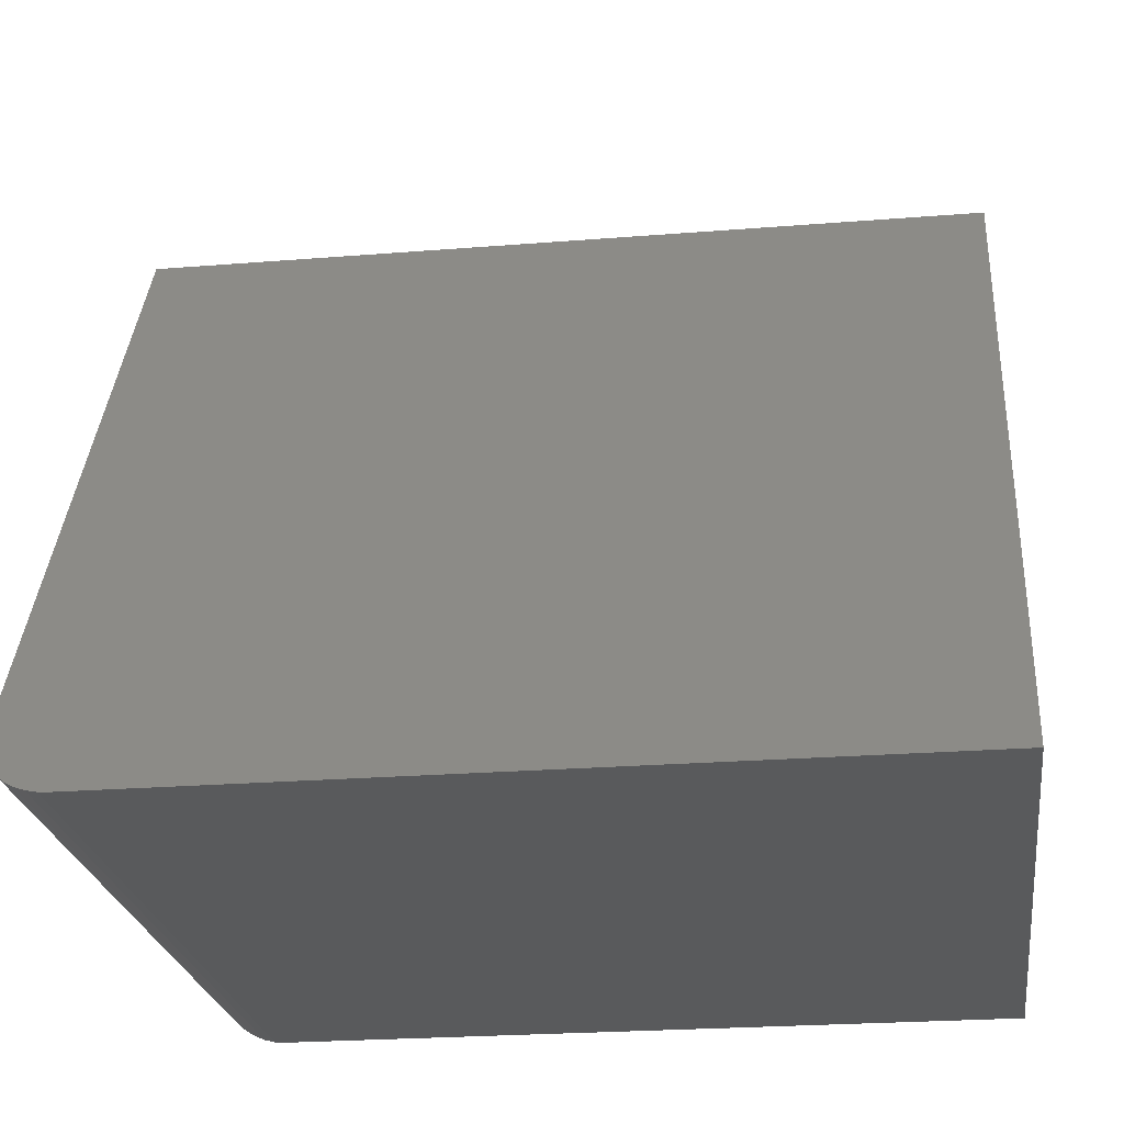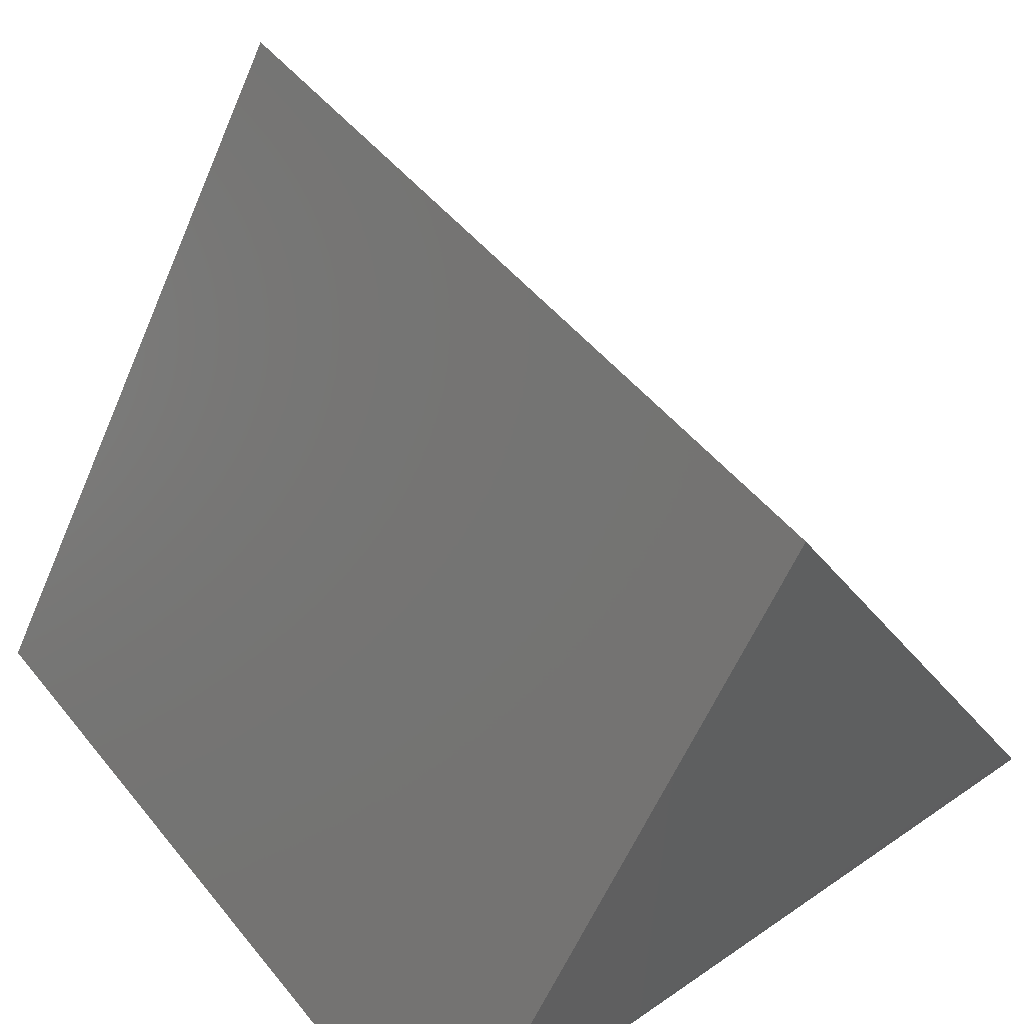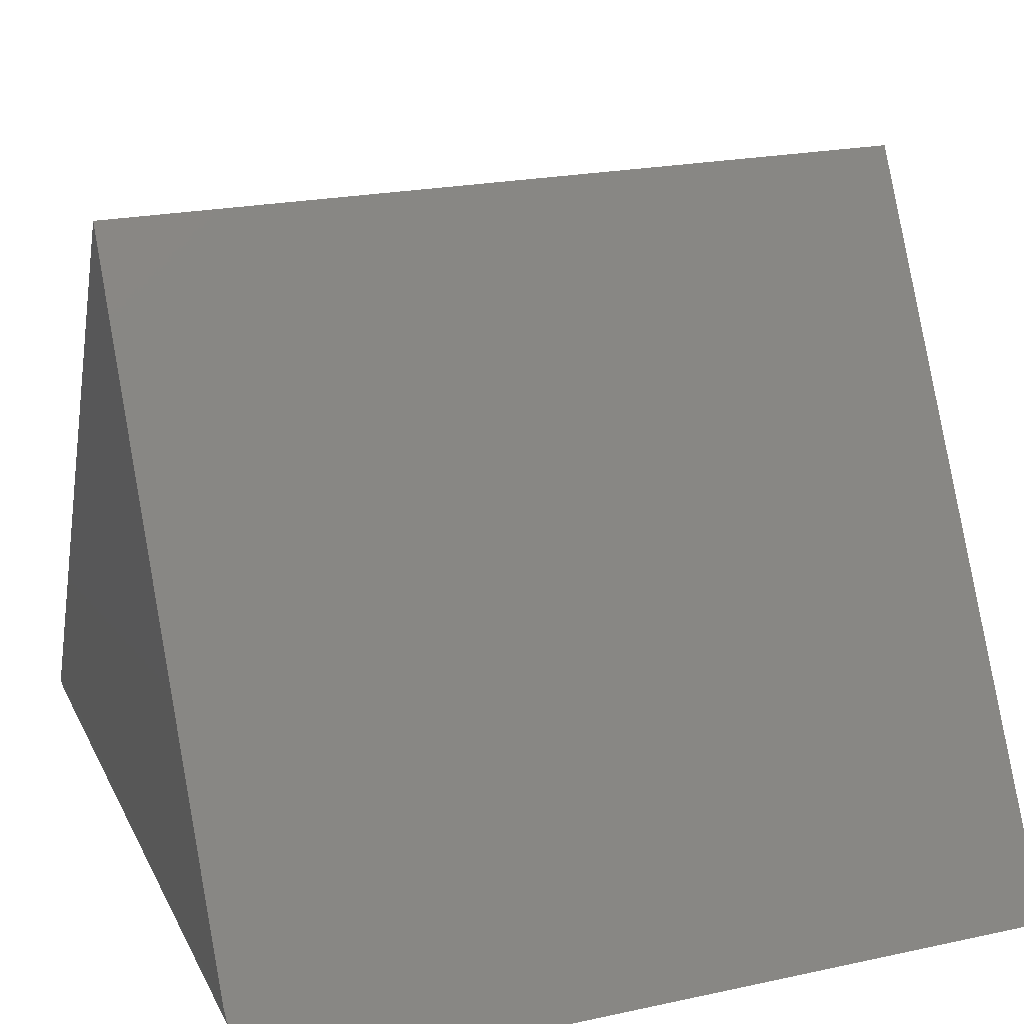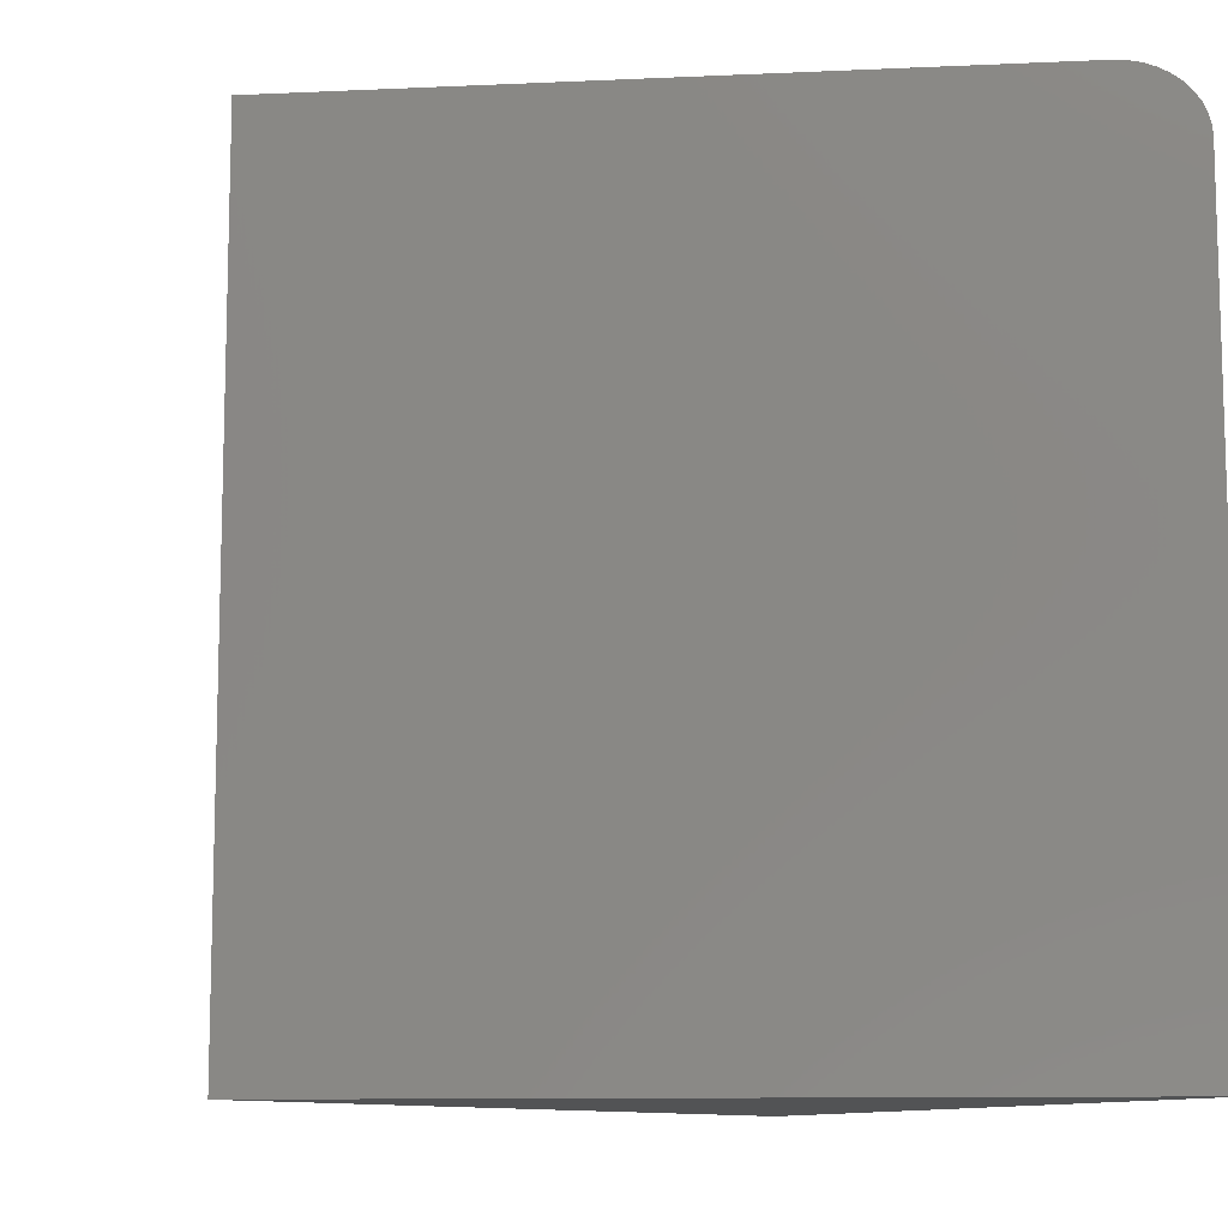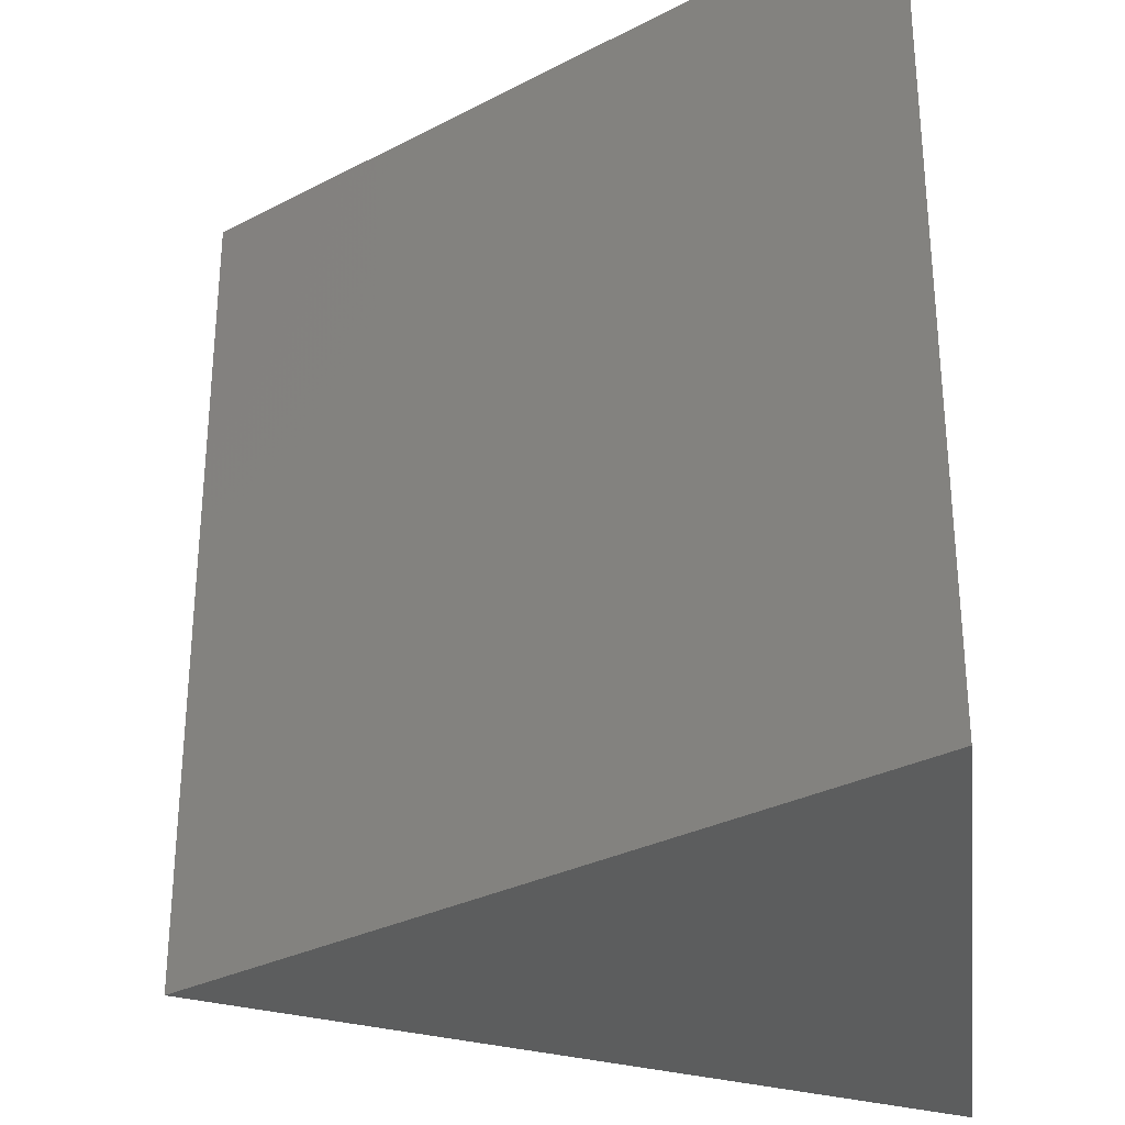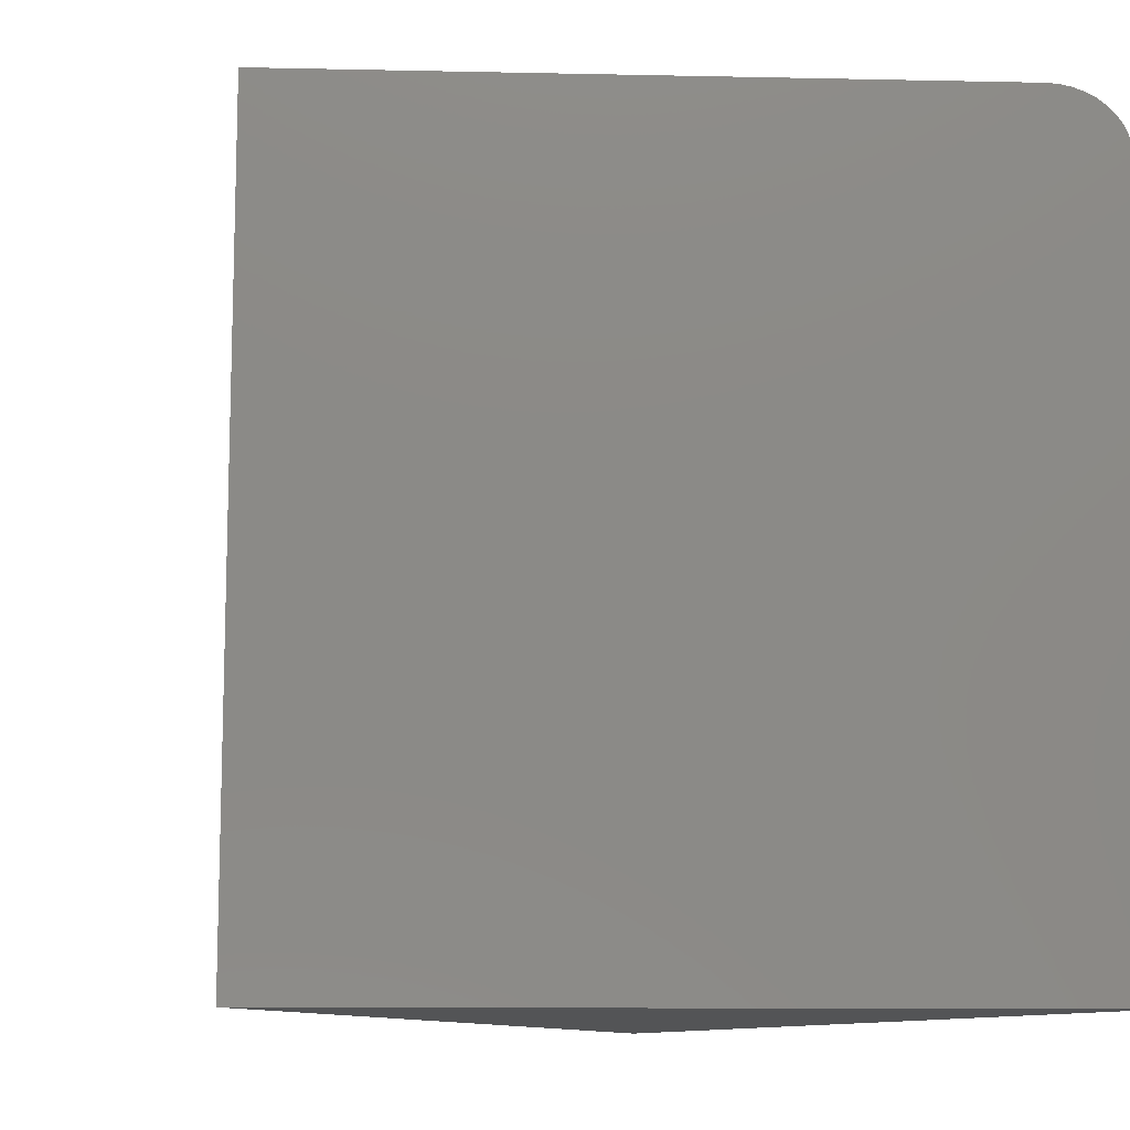
<metadata>
{"format":"stl","ext":"stl","renderer":"f3d","projection":"perspective","resolution":1024,"background":"white","views":[{"elev":-23.6,"azim":-82.3,"up":"+Z"},{"elev":49.4,"azim":142.7,"up":"+Z"},{"elev":22.0,"azim":-110.7,"up":"+Z"},{"elev":-10.5,"azim":66.7,"up":"+Y"},{"elev":-30.4,"azim":97.2,"up":"+Y"},{"elev":-11.2,"azim":57.2,"up":"+Y"}]}
</metadata>
<code>
# stl→obj: 26 verts, 48 faces
v -0.5844 0.6641 -0.2656
v 0.006826 0.6641 0.7444
v 0.5857 0.6641 -0.2656
v -0.5944 0.6627 -0.2827
v -0.6484 0.5547 -0.375
v -0.6484 -0.6641 -0.375
v 0.006826 -0.6641 0.7444
v -0.6043 0.6587 -0.2995
v -0.6137 0.652 -0.3156
v -0.6223 0.6429 -0.3303
v -0.6301 0.6314 -0.3436
v -0.6366 0.6182 -0.3547
v -0.6419 0.603 -0.3638
v -0.6456 0.5869 -0.3701
v -0.6478 0.5698 -0.374
v 0.6484 0.5547 -0.375
v 0.6478 0.5698 -0.3739
v 0.6456 0.5869 -0.3701
v 0.642 0.603 -0.3637
v 0.6368 0.6182 -0.3547
v 0.6304 0.6314 -0.3436
v 0.6228 0.6429 -0.3303
v 0.6144 0.652 -0.3156
v 0.6052 0.6587 -0.2995
v 0.5955 0.6627 -0.2827
v 0.6484 -0.6641 -0.375
f 1 2 3
f 1 4 2
f 5 6 7
f 5 7 2
f 5 2 4
f 5 4 8
f 5 8 9
f 5 9 10
f 5 10 11
f 5 11 12
f 5 12 13
f 5 13 14
f 5 14 15
f 16 17 18
f 16 18 19
f 16 19 20
f 16 20 21
f 16 21 22
f 16 22 23
f 16 23 24
f 16 24 25
f 16 25 3
f 16 3 2
f 16 2 7
f 16 7 26
f 5 16 6
f 6 16 26
f 1 3 4
f 4 3 25
f 4 25 8
f 8 25 24
f 8 24 9
f 9 24 23
f 9 23 10
f 10 23 22
f 10 22 11
f 11 22 21
f 11 21 12
f 12 21 20
f 12 20 13
f 13 20 19
f 13 19 14
f 14 19 18
f 14 18 15
f 15 18 17
f 15 17 5
f 5 17 16
f 6 26 7

</code>
